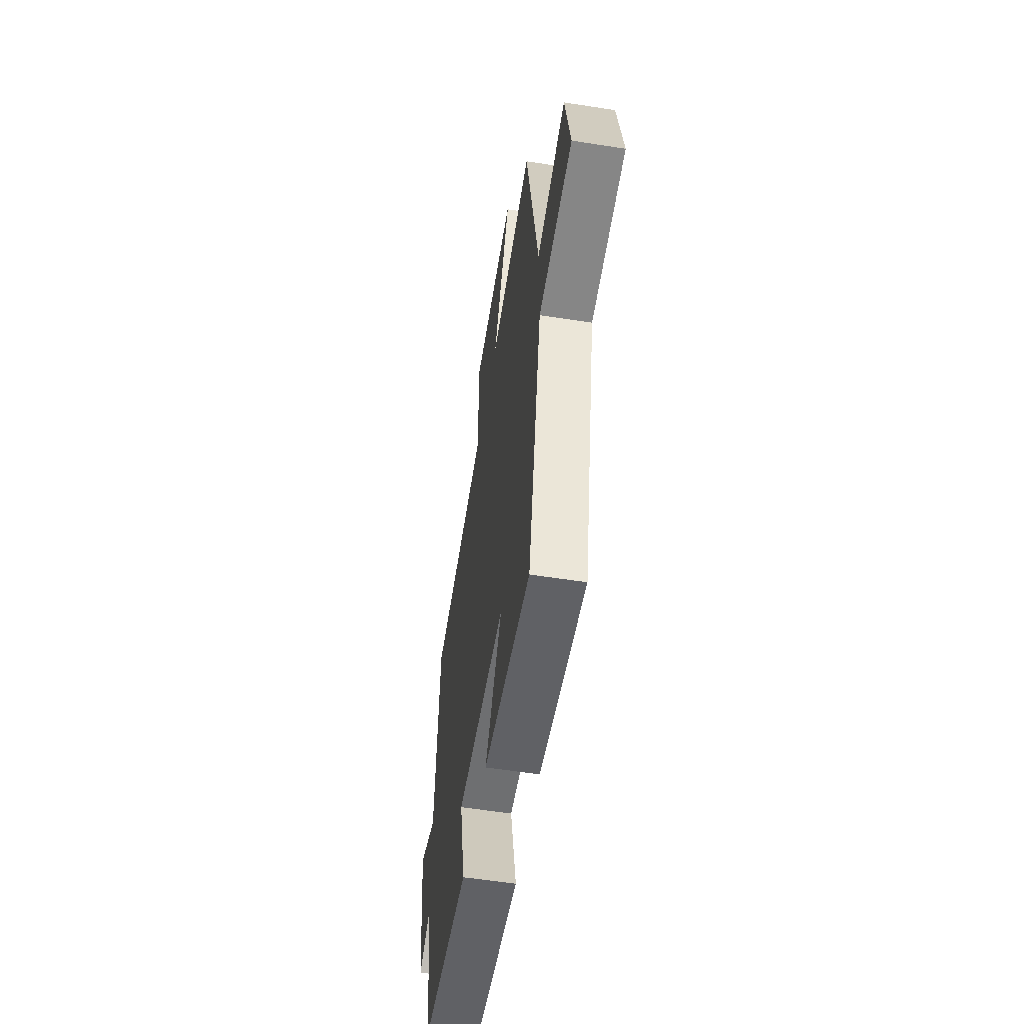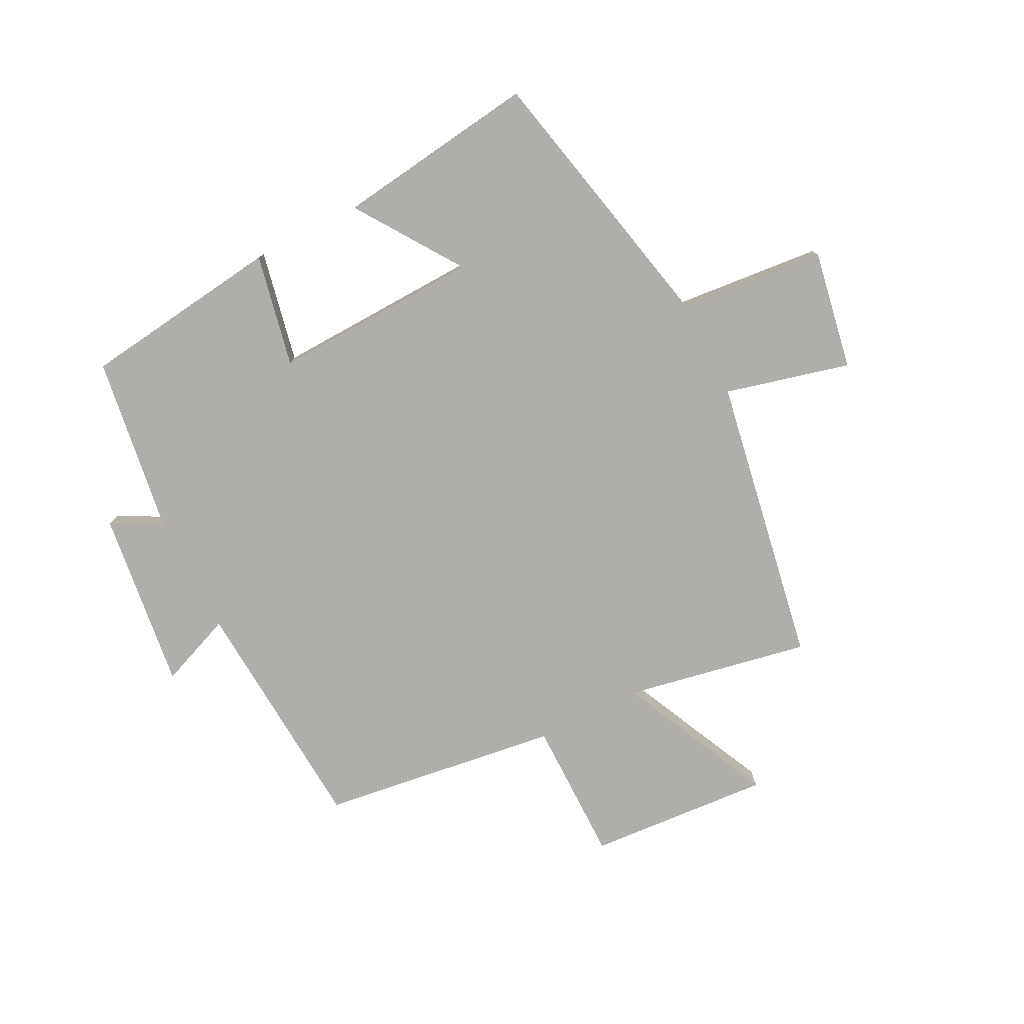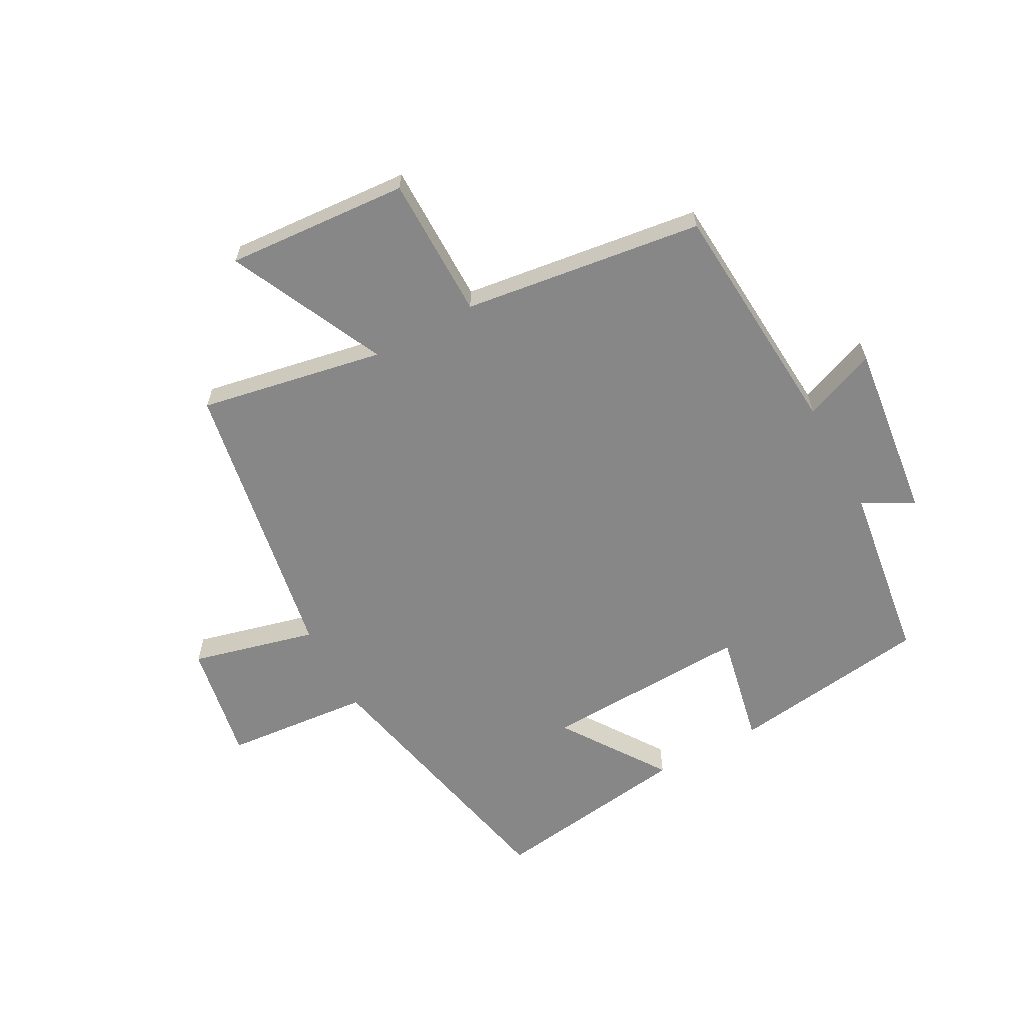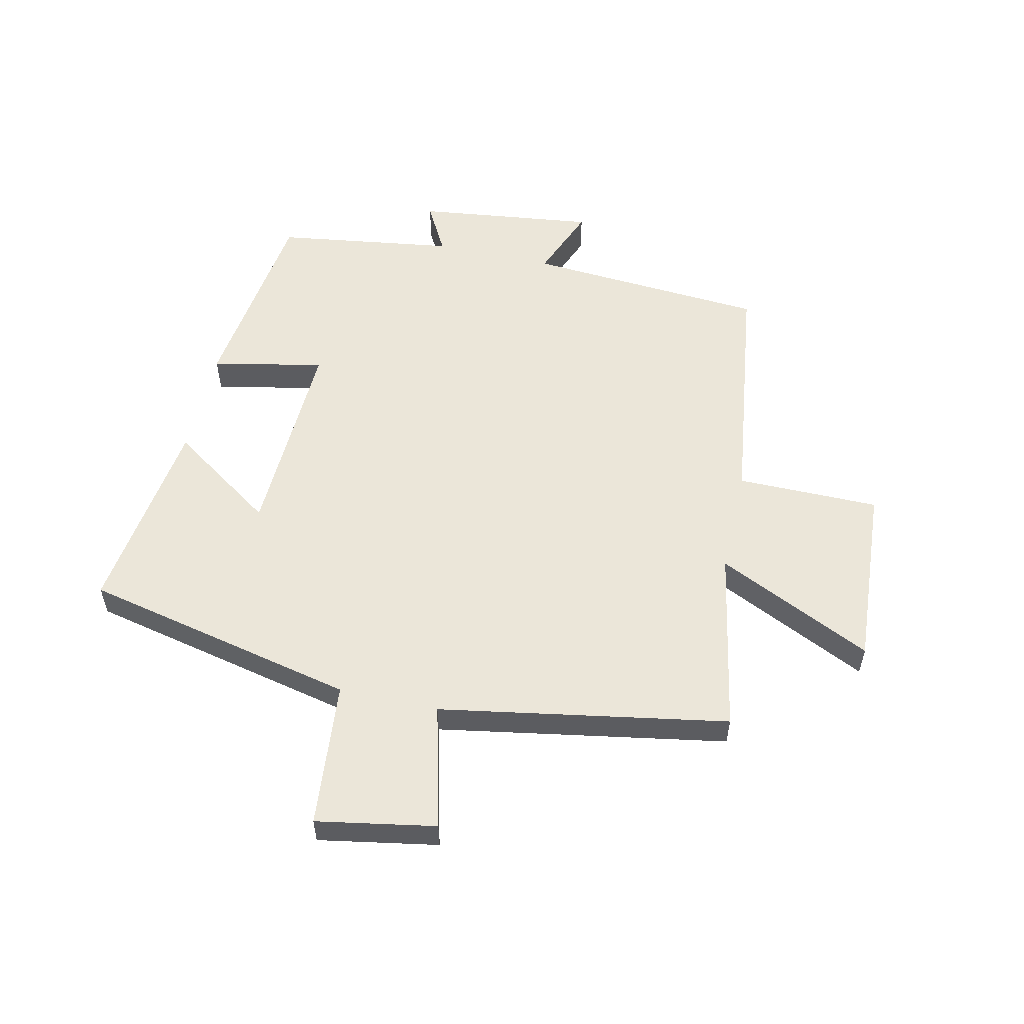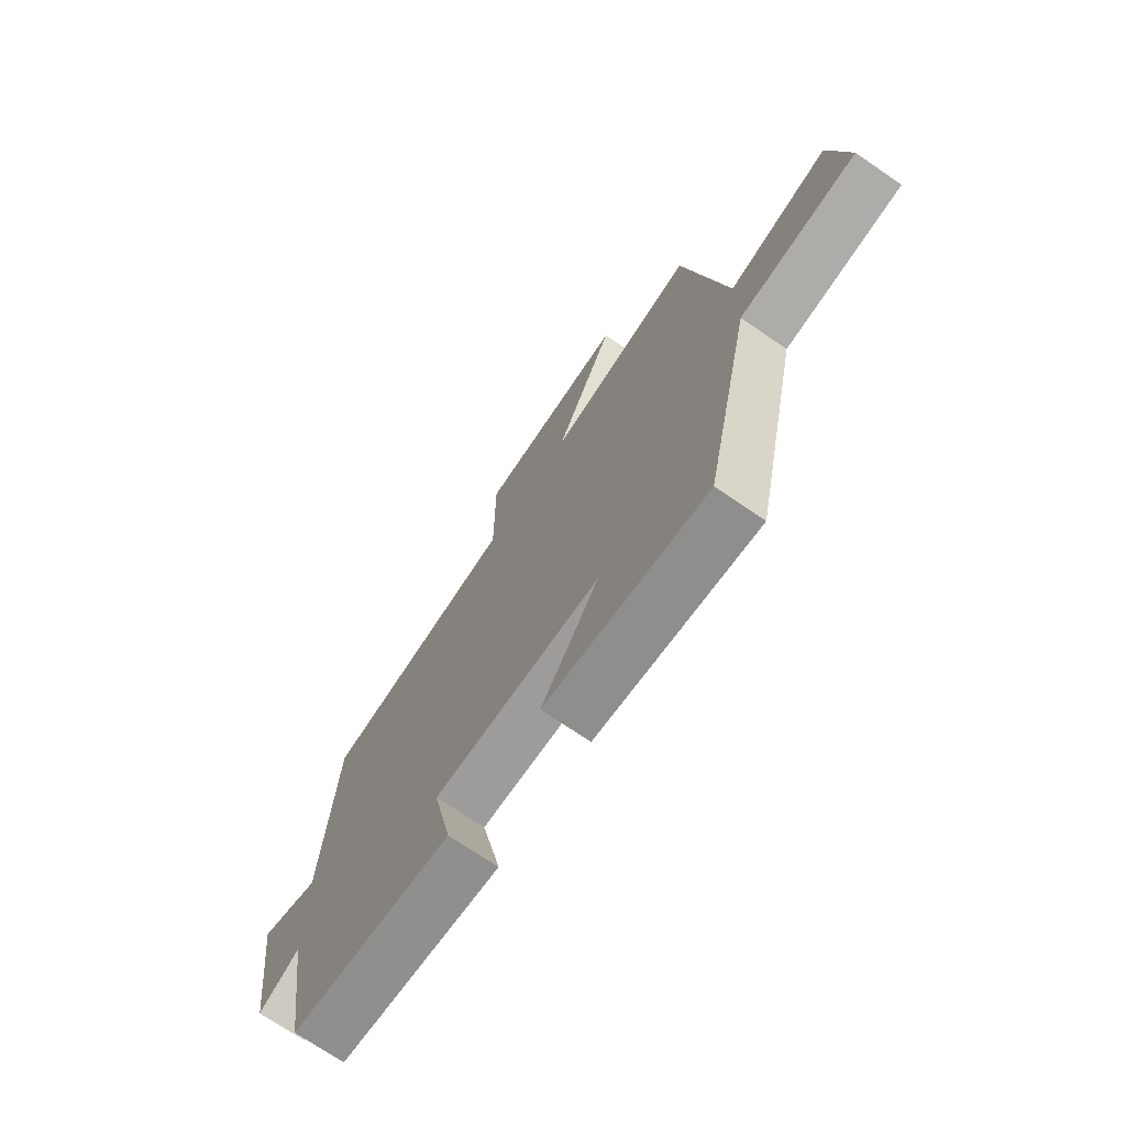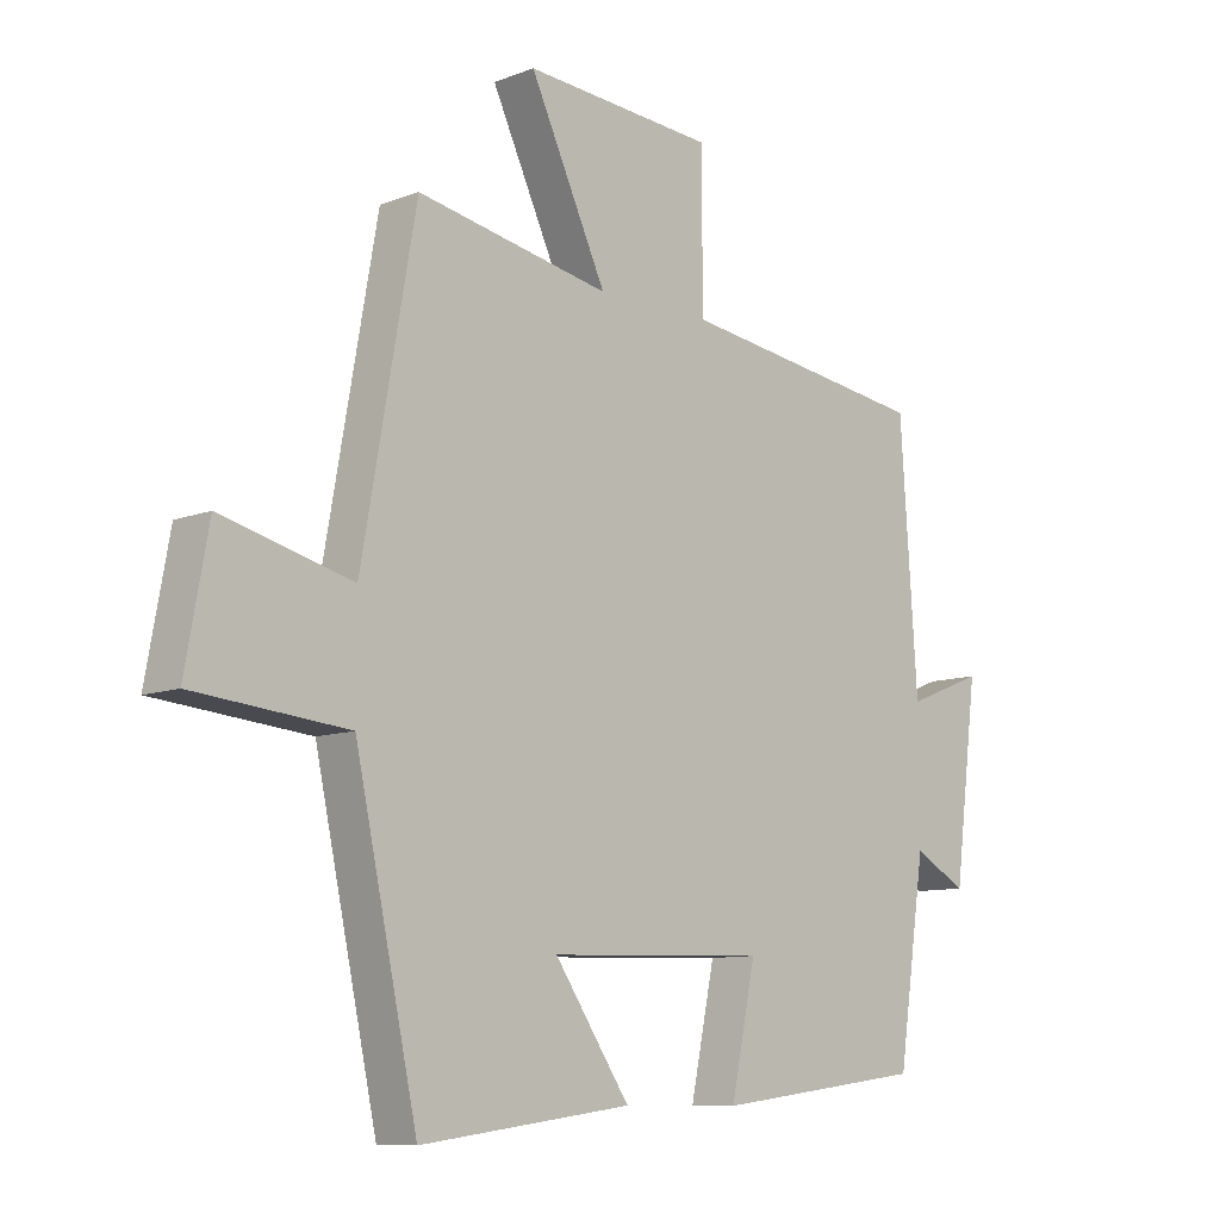
<metadata>
{"format":"obj","ext":"obj","renderer":"f3d","projection":"perspective","resolution":1024,"background":"white","views":[{"elev":-56.6,"azim":-99.3,"up":"+Z"},{"elev":-77.7,"azim":-153.0,"up":"+Y"},{"elev":-62.5,"azim":28.7,"up":"+Y"},{"elev":55.5,"azim":-77.2,"up":"+Y"},{"elev":-71.9,"azim":-124.4,"up":"+Z"},{"elev":-9.8,"azim":-45.2,"up":"+Z"}]}
</metadata>
<code>
v -0.401 0.07 -0.545
v -0.5 0.07 -0.088
v -0.743 0.07 -0.065
v -0.707 0.07 0.133
v -0.5 0.07 0.08
v -0.415 0.07 0.559
v -0.108 0.07 0.5
v -0.23 0.07 0.76
v 0.074 0.07 0.738
v 0.074 0.07 0.5
v 0.473 0.07 0.445
v 0.5 0.07 0.045
v 0.622 0.07 0.093
v 0.584 0.07 -0.205
v 0.5 0.07 -0.159
v 0.456 0.07 -0.457
v 0.122 0.07 -0.5
v 0.161 0.07 -0.313
v -0.185 0.07 -0.325
v -0.066 0.07 -0.5
v -0.401 0 -0.545
v -0.5 0 -0.088
v -0.743 0 -0.065
v -0.707 0 0.133
v -0.5 0 0.08
v -0.415 0 0.559
v -0.108 0 0.5
v -0.23 0 0.76
v 0.074 0 0.738
v 0.074 0 0.5
v 0.473 0 0.445
v 0.5 0 0.045
v 0.622 0 0.093
v 0.584 0 -0.205
v 0.5 0 -0.159
v 0.456 0 -0.457
v 0.122 0 -0.5
v 0.161 0 -0.313
v -0.185 0 -0.325
v -0.066 0 -0.5
f 19 20 1 2
f 18 19 2
f 15 16 17 18
f 15 18 2
f 12 13 14 15
f 10 11 12 15
f 10 15 2
f 7 8 9 10
f 7 10 2
f 5 6 7 2
f 2 3 4 5
f 22 21 40 39
f 22 39 38
f 38 37 36 35
f 22 38 35
f 35 34 33 32
f 35 32 31 30
f 22 35 30
f 30 29 28 27
f 22 30 27
f 22 27 26 25
f 25 24 23 22
f 1 21 22 2
f 2 22 23 3
f 3 23 24 4
f 4 24 25 5
f 5 25 26 6
f 6 26 27 7
f 7 27 28 8
f 8 28 29 9
f 9 29 30 10
f 10 30 31 11
f 11 31 32 12
f 12 32 33 13
f 13 33 34 14
f 14 34 35 15
f 15 35 36 16
f 16 36 37 17
f 17 37 38 18
f 18 38 39 19
f 19 39 40 20
f 20 40 21 1

</code>
